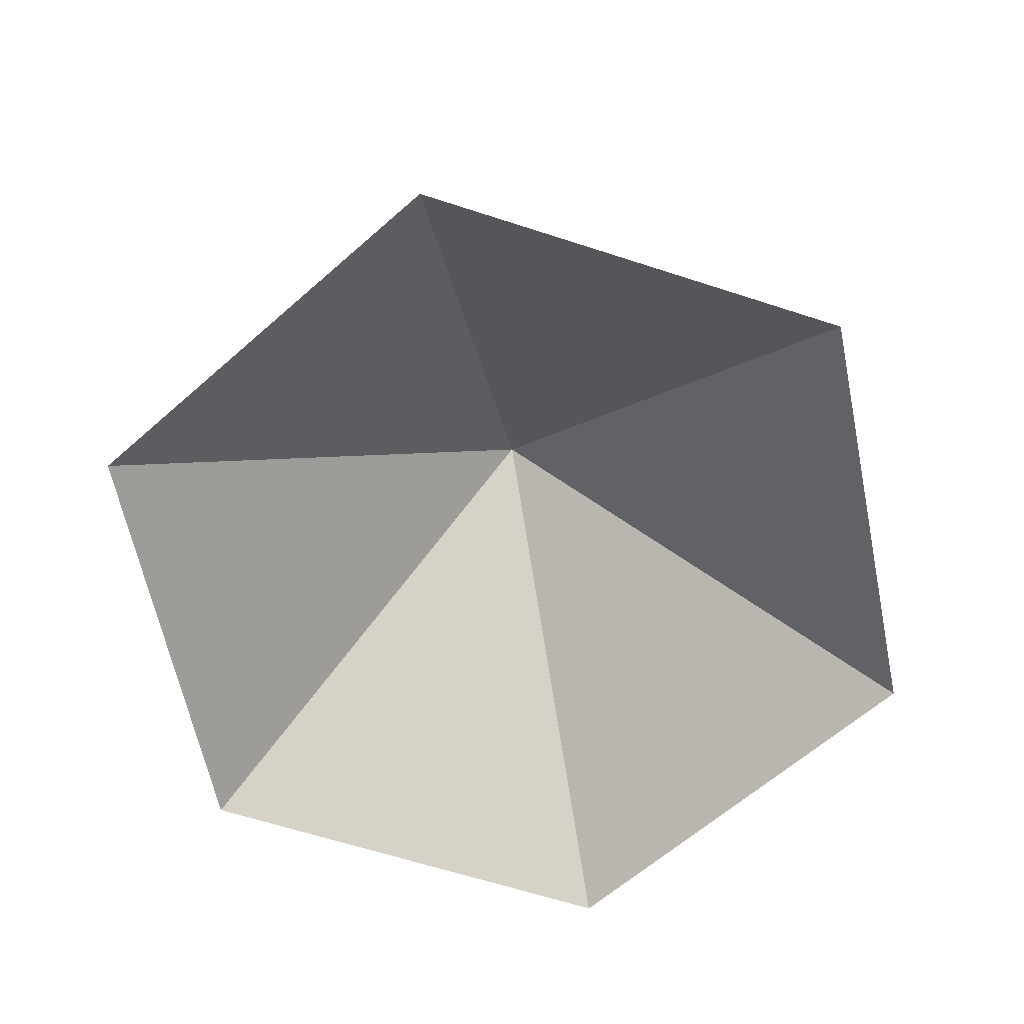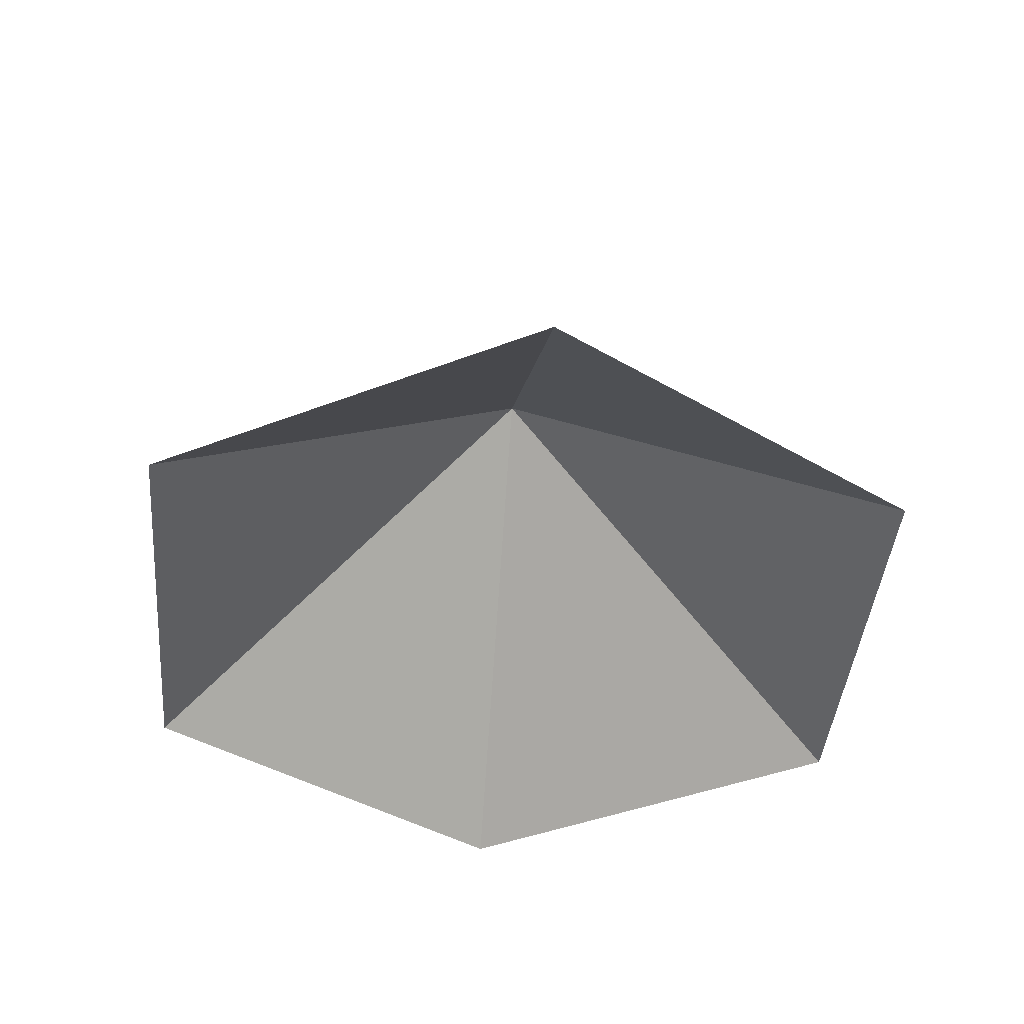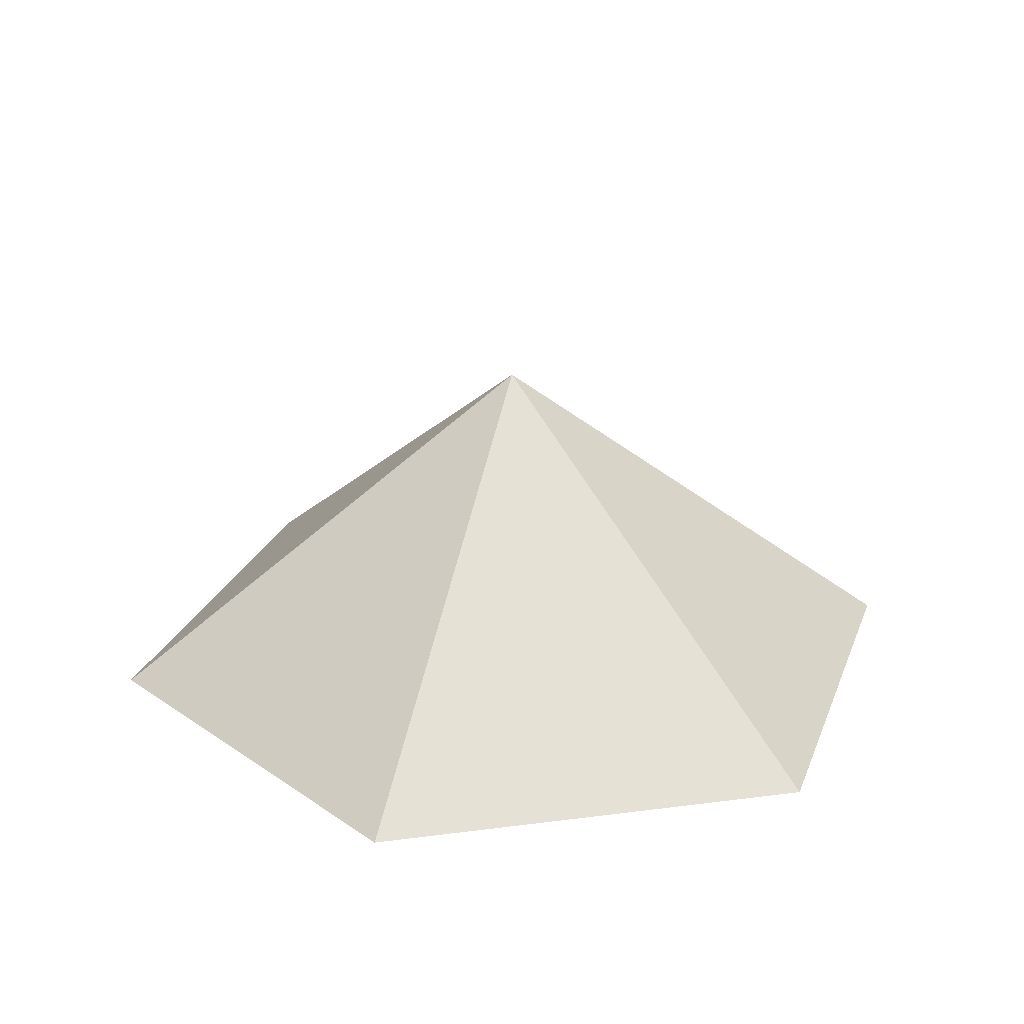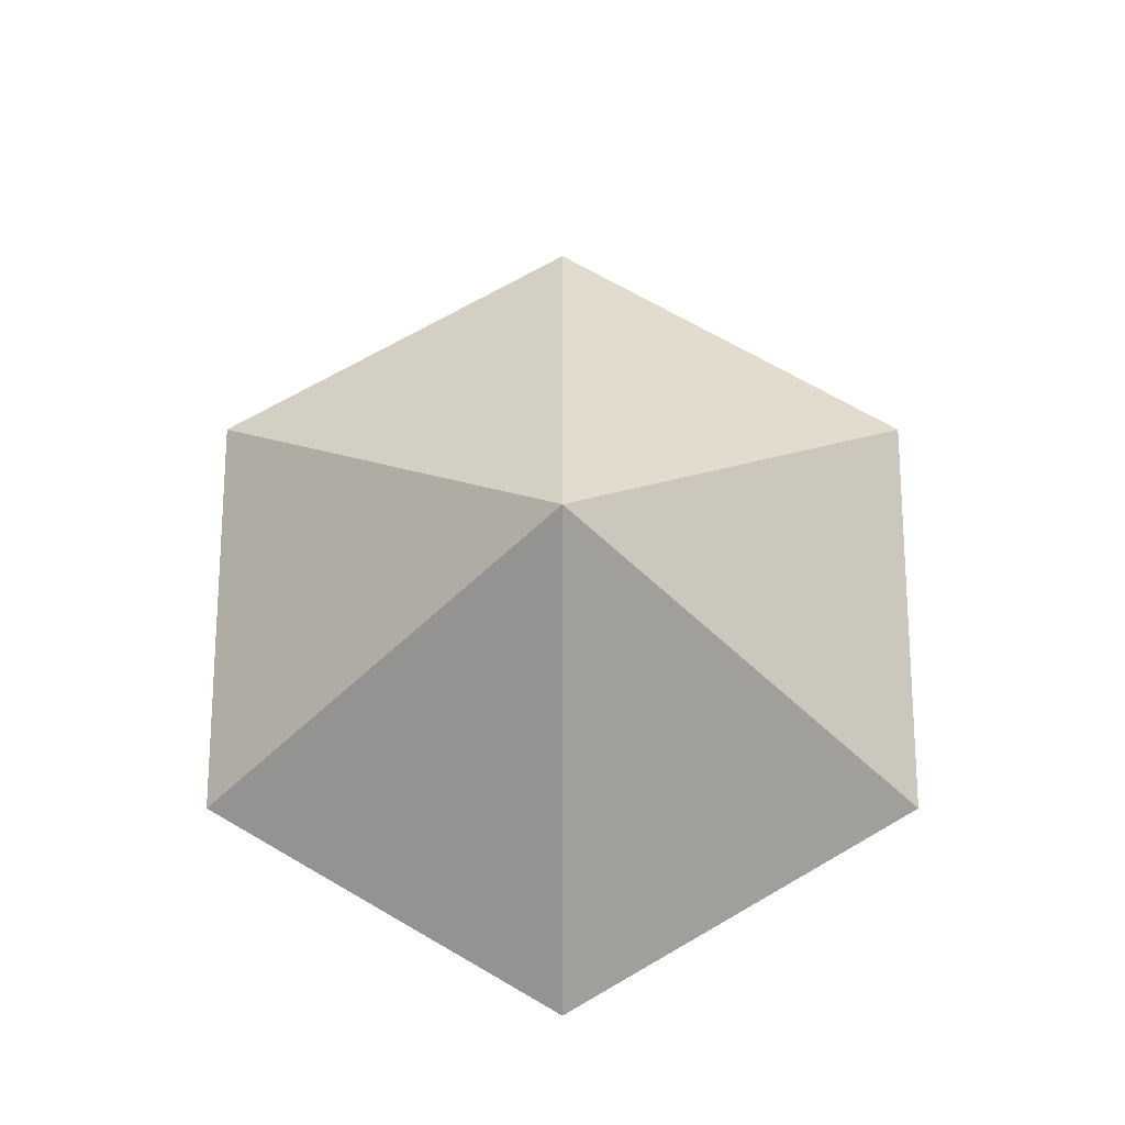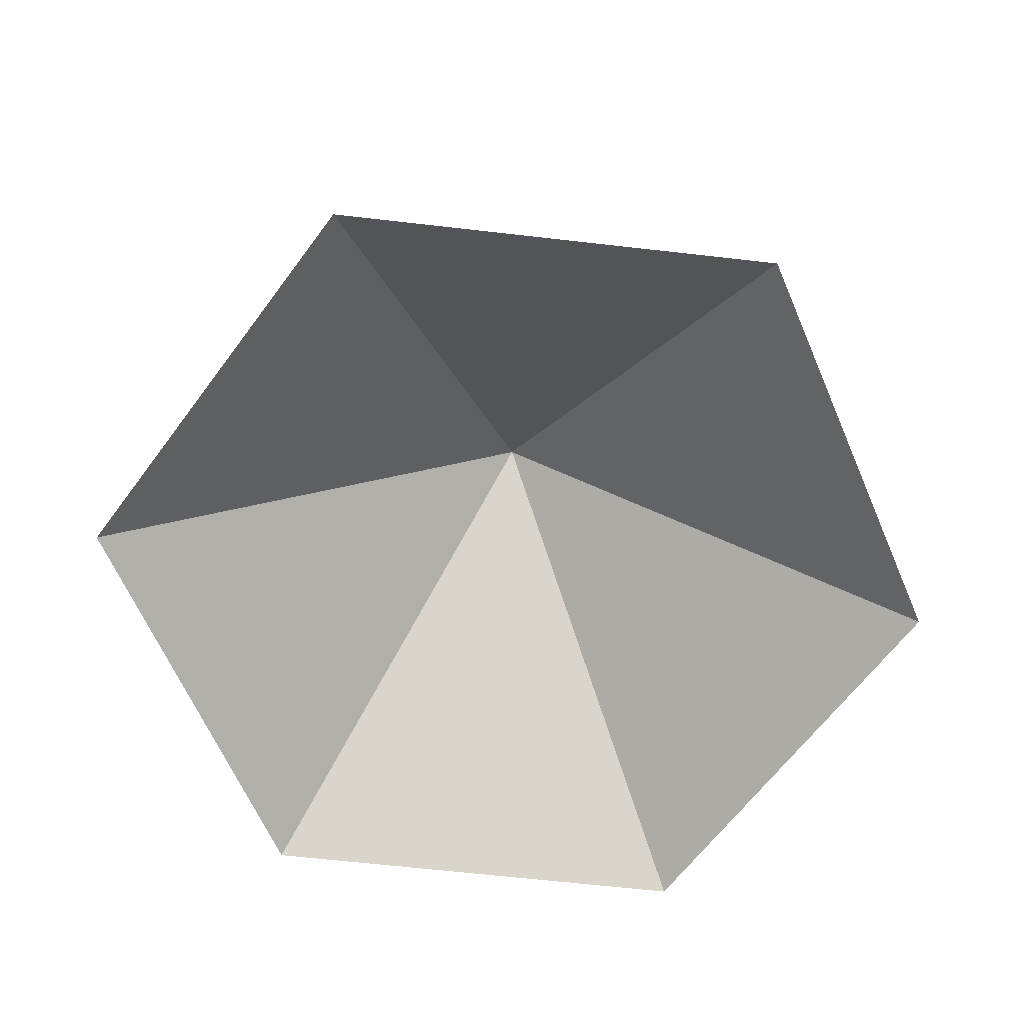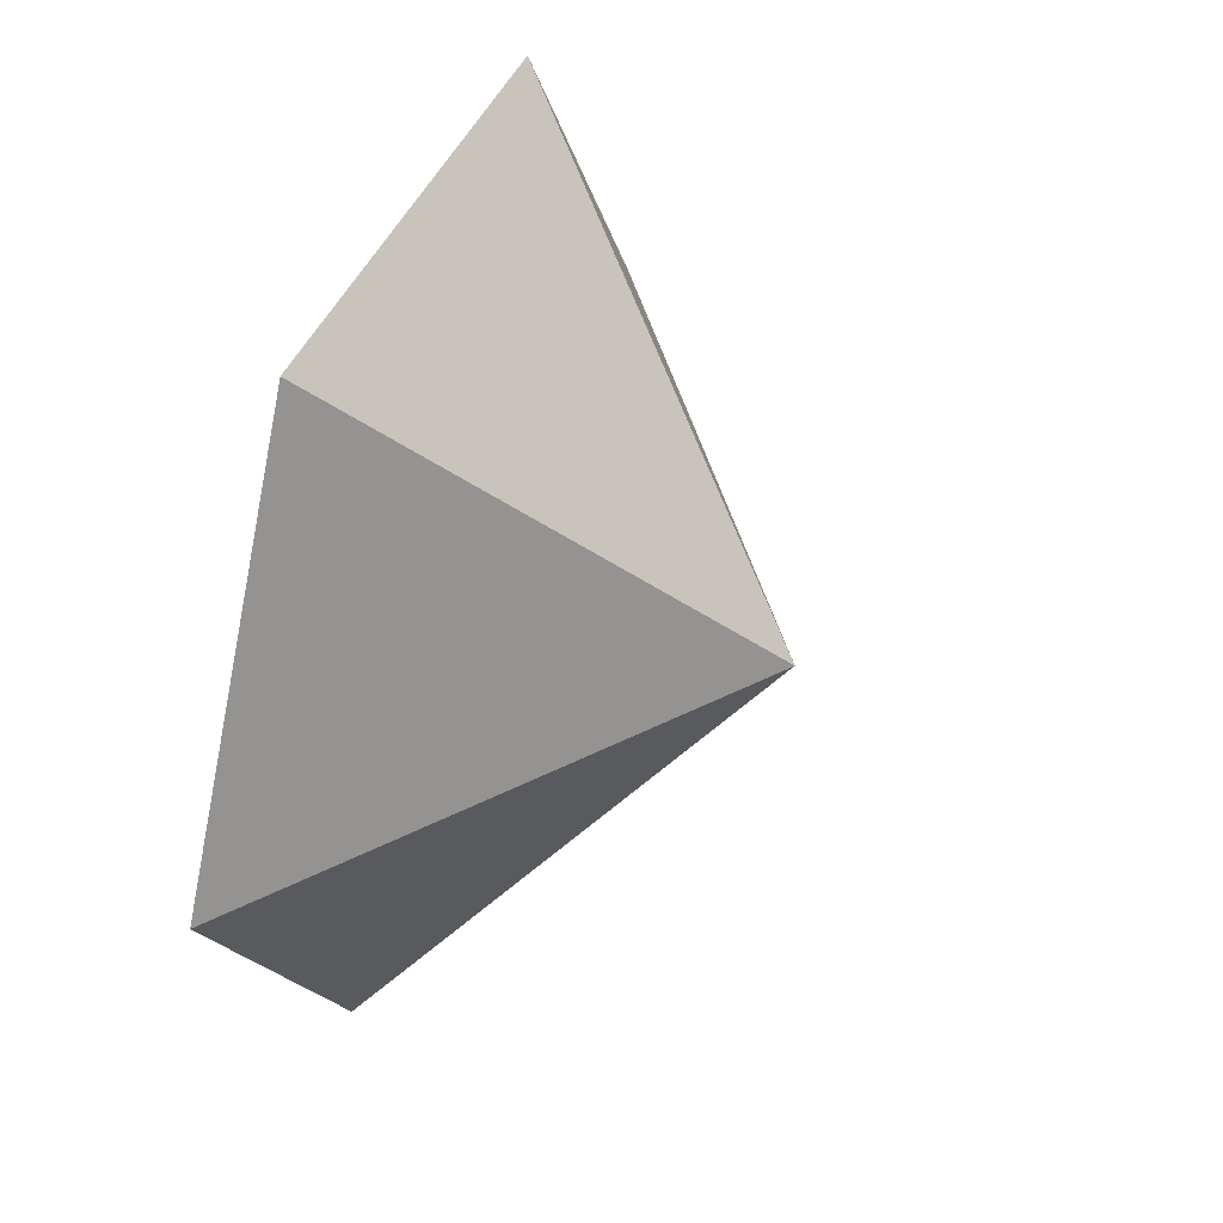
<metadata>
{"format":"obj","ext":"obj","renderer":"f3d","projection":"perspective","resolution":1024,"background":"white","views":[{"elev":-63.0,"azim":-78.3,"up":"+Z"},{"elev":-42.2,"azim":-95.1,"up":"+Z"},{"elev":24.6,"azim":-132.1,"up":"+Z"},{"elev":70.3,"azim":150.0,"up":"+Z"},{"elev":-64.2,"azim":53.4,"up":"+Z"},{"elev":45.3,"azim":-67.4,"up":"+Y"}]}
</metadata>
<code>
v 0 0 0
v 3.222 0 0
v 4.833 2.79 0
v 3.222 5.581 0
v 0 5.581 0
v -1.611 2.79 0
v 1.611 2.79 2.437
f 1 2 7
f 2 3 7
f 3 4 7
f 4 5 7
f 5 6 7
f 6 1 7

</code>
